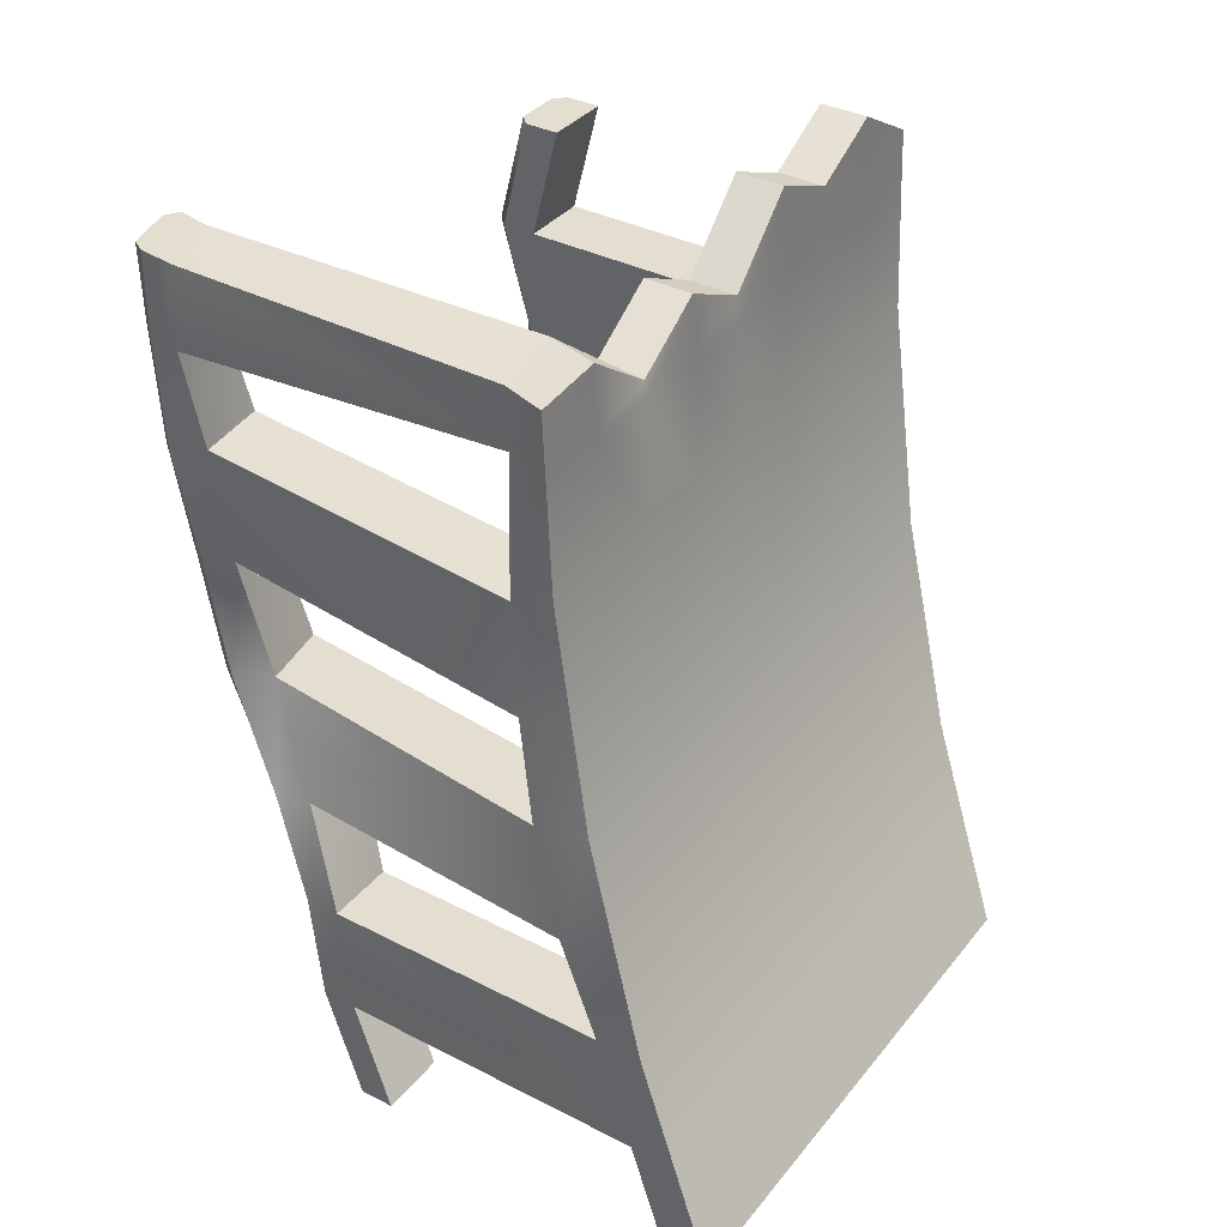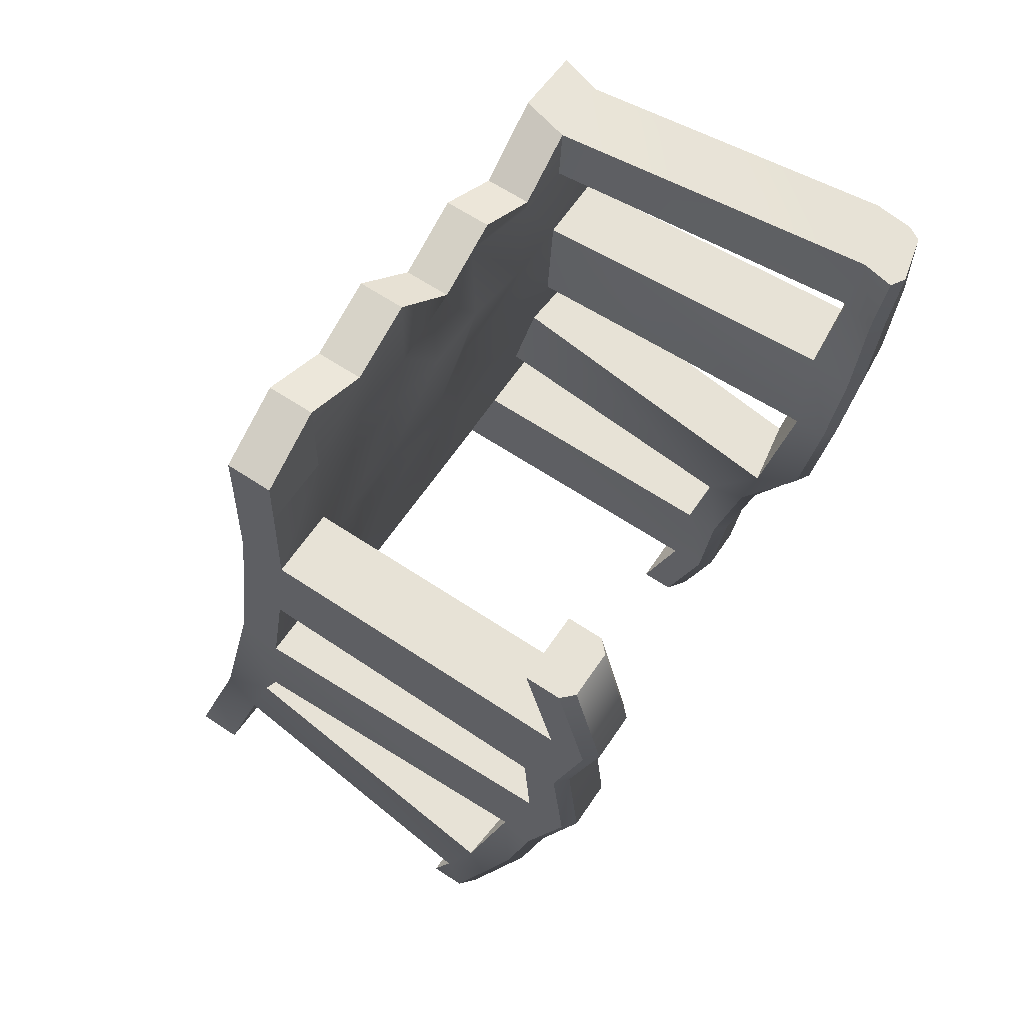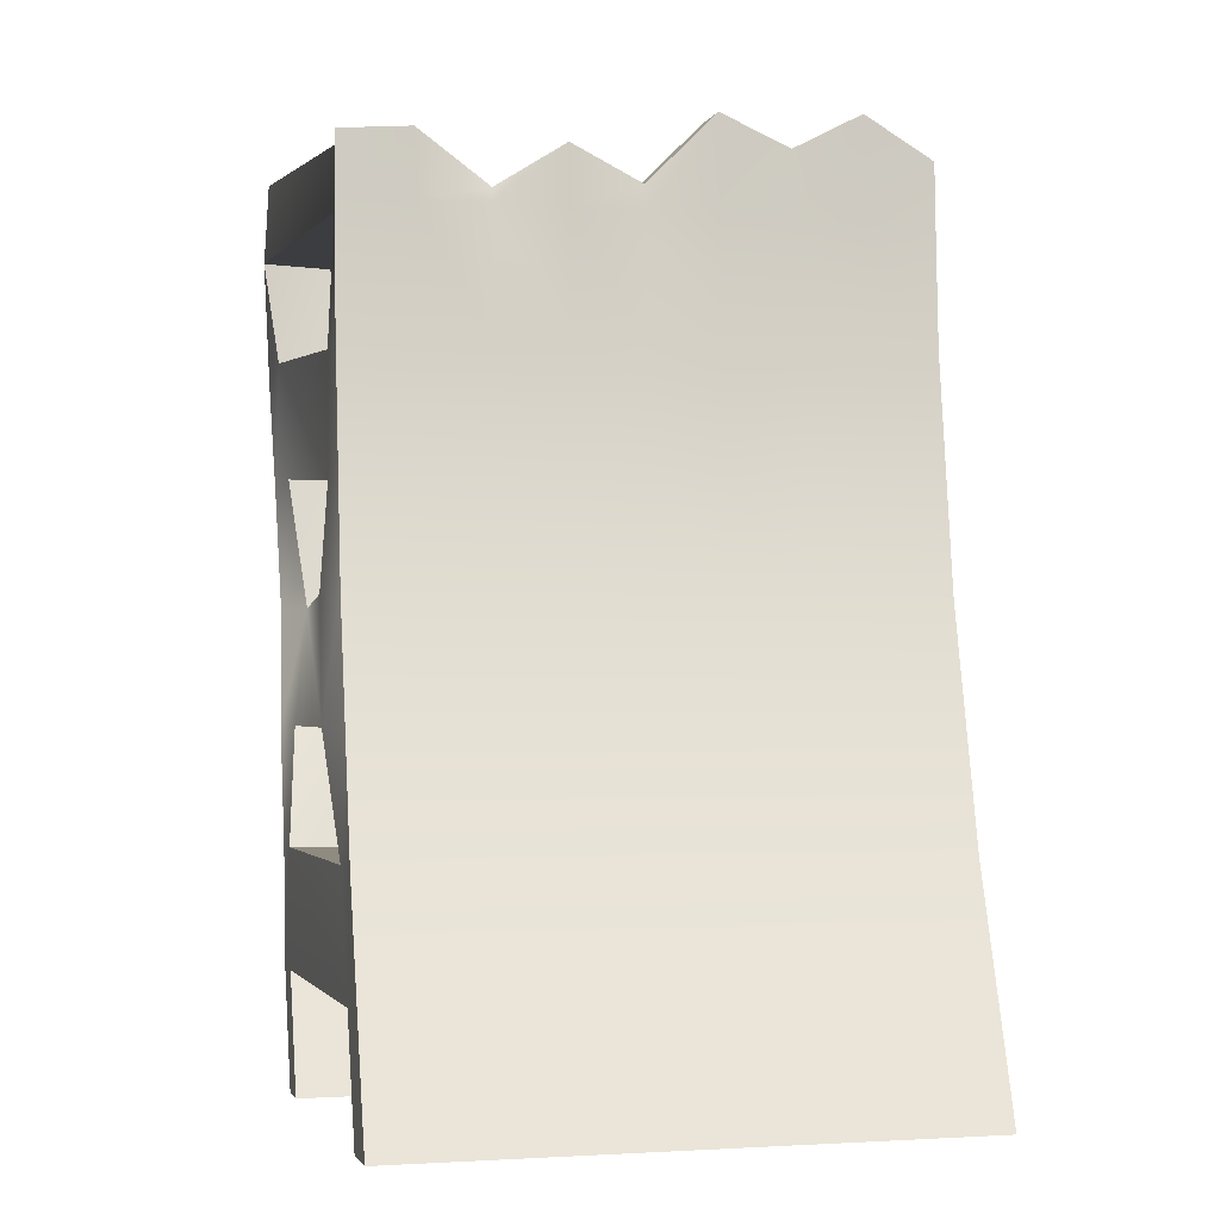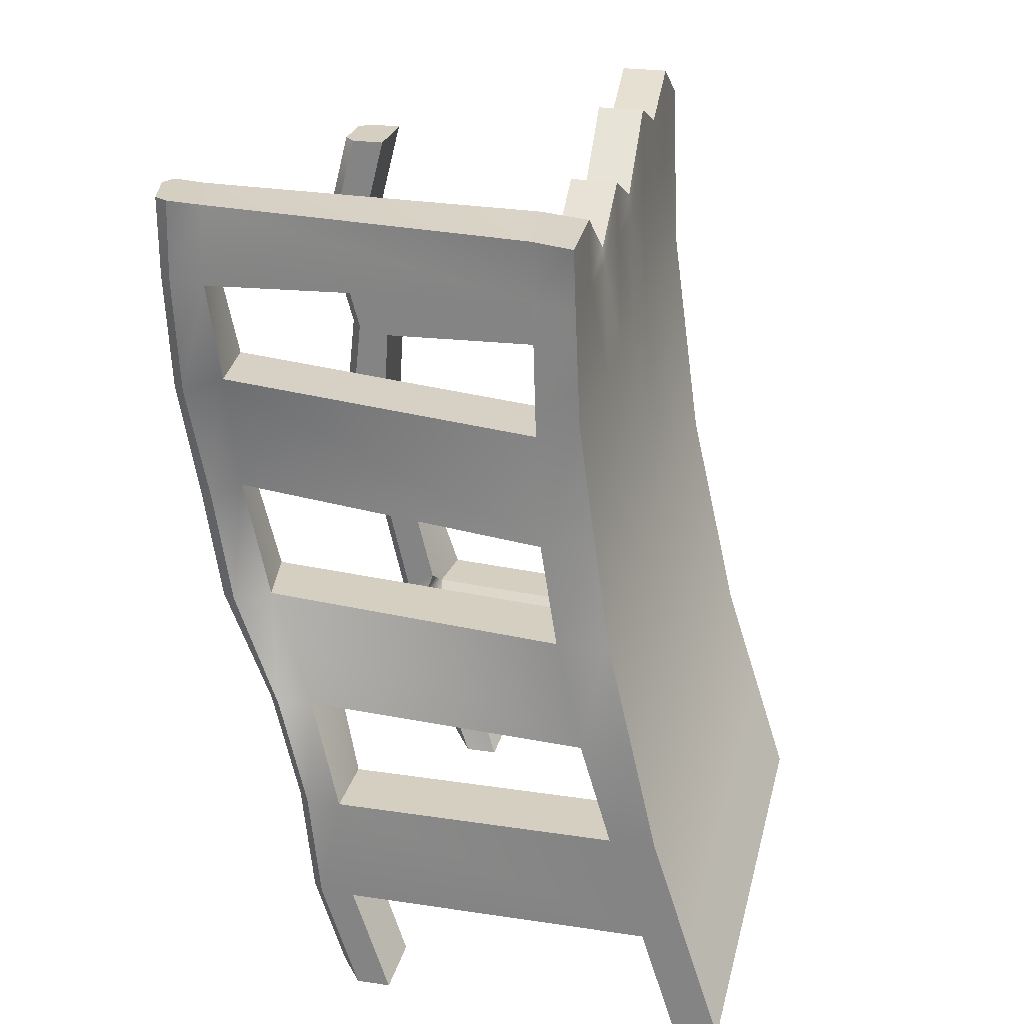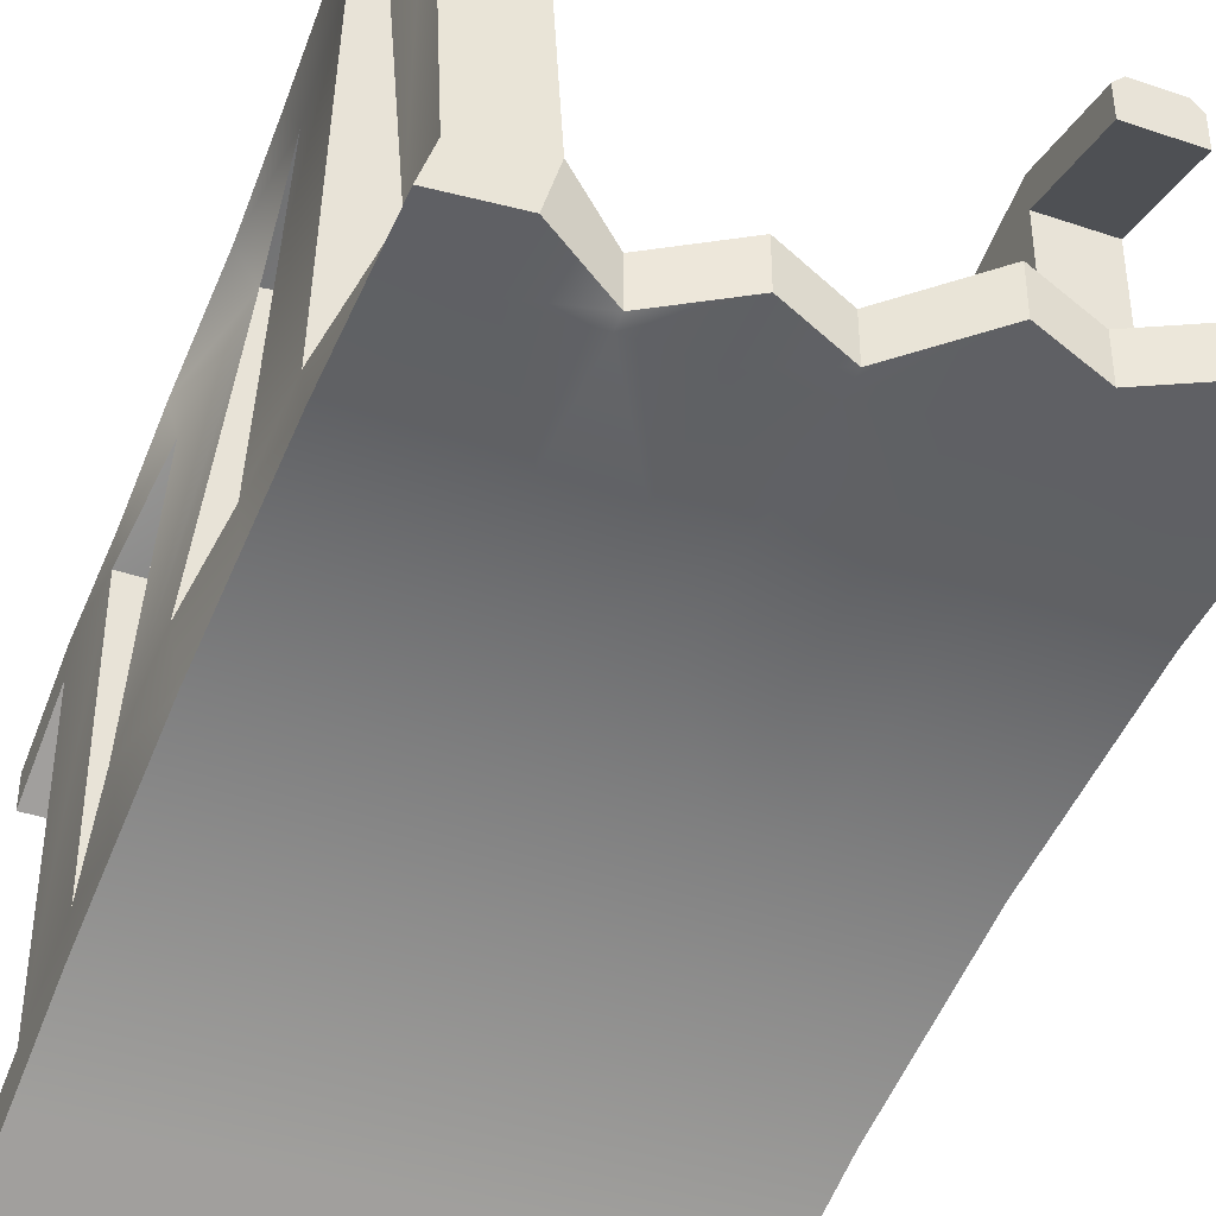
<metadata>
{"format":"obj","ext":"obj","renderer":"f3d","projection":"perspective","resolution":1024,"background":"white","views":[{"elev":36.4,"azim":-56.3,"up":"+Z"},{"elev":63.3,"azim":124.0,"up":"+Z"},{"elev":-2.3,"azim":-15.6,"up":"+Z"},{"elev":25.9,"azim":-76.7,"up":"+Z"},{"elev":-40.9,"azim":-22.5,"up":"+Y"}]}
</metadata>
<code>
v  88.58 -95.5 -388.7
v  88.58 -75.81 -388.7
v  118.1 -75.81 -388.7
v  118.1 -95.5 -388.7
v  -118.1 -79.83 -340.1
v  -118.1 -60.14 -340.1
v  -118.1 -75.81 -388.7
v  -118.1 -95.5 -388.7
v  -118.1 -26.11 -48.58
v  -88.58 -26.11 -48.58
v  -88.58 -25.06 -21.03
v  -118.1 -25.06 -23.67
v  118.1 -25.06 -22.31
v  118.1 -26.11 -48.58
v  118.1 -6.427 -48.58
v  118.1 -5.375 -22.31
v  -118.1 -35.06 -145.7
v  -118.1 -12.83 -152.2
v  -122.3 -20.78 -194.3
v  -118.1 -41.78 -194.3
v  -118.1 -52.97 -242.9
v  -88.58 -52.97 -242.9
v  -88.58 -41.78 -194.3
v  118.1 -41.78 -194.3
v  118.1 -52.97 -242.9
v  118.1 -30.59 -250.1
v  118.1 -24.26 -200.7
v  -88.58 -35.06 -145.7
v  -88.58 -28.35 -97.16
v  -118.1 -28.35 -97.16
v  118.1 -28.35 -97.16
v  118.1 -35.06 -145.7
v  118.1 -15.38 -145.7
v  118.1 -8.665 -97.16
v  -112.1 -7.519 -48.58
v  -118.1 -10.64 -103.2
v  -123.1 -31.95 -242.9
v  -118.1 -44.48 -291.5
v  -118.1 -64.16 -291.5
v  -88.58 -79.83 -340.1
v  -88.58 -64.16 -291.5
v  118.1 -64.16 -291.5
v  118.1 -79.83 -340.1
v  110.4 -61.44 -340.1
v  112 -45.85 -291.5
v  -29.53 -95.5 -388.7
v  -29.53 -75.81 -388.7
v  0 -75.81 -388.7
v  0 -95.5 -388.7
v  29.53 -28.35 -92.6
v  29.53 -26.11 -44.02
v  0 -26.11 -48.58
v  0 -28.35 -97.16
v  -29.53 -12.35 -97.18
v  -29.53 -13.49 -48.56
v  0 -13.49 -48.56
v  0 -12.35 -97.18
v  29.53 -64.16 -291.5
v  29.53 -52.97 -242.9
v  0 -52.97 -242.9
v  0 -64.16 -291.5
v  -29.53 -48.15 -291.8
v  -29.53 -40.36 -242.6
v  0 -36.96 -243.2
v  0 -44.48 -291.5
v  29.53 -41.78 -194.3
v  29.53 -35.06 -145.7
v  0 -35.06 -145.7
v  0 -41.78 -194.3
v  -29.53 -25.77 -194.5
v  -29.53 -22.45 -145.6
v  0 -15.38 -145.7
v  0 -29.17 -194
v  29.53 -95.5 -388.7
v  29.53 -79.83 -340.1
v  0 -79.83 -340.1
v  -29.53 -60.14 -340.1
v  0 -60.14 -340.1
v  -29.53 -28.35 -97.16
v  -29.53 -26.11 -48.58
v  -59.06 -26.11 -48.58
v  -59.06 -28.35 -97.16
v  -29.53 -64.16 -291.5
v  -29.53 -52.97 -242.9
v  -59.06 -52.97 -242.9
v  -59.06 -64.16 -291.5
v  -29.53 -41.78 -194.3
v  -29.53 -35.06 -145.7
v  -59.06 -35.06 -145.7
v  -59.06 -41.78 -194.3
v  -29.53 -79.83 -340.1
v  -59.06 -79.83 -340.1
v  -59.06 -95.5 -388.7
v  -88.58 -95.5 -388.7
v  -88.58 -75.81 -388.7
v  -59.06 -75.81 -388.7
v  -88.58 -10.64 -103.2
v  -82.66 -4.901 -48.58
v  -59.06 -6.427 -48.58
v  -59.06 -8.665 -97.16
v  -88.58 -44.48 -291.5
v  -93.62 -34.06 -242.9
v  -59.06 -40.36 -242.6
v  -59.06 -48.15 -291.8
v  -92.82 -22.89 -194.3
v  -88.58 -12.83 -152.2
v  -59.06 -22.45 -145.6
v  -59.06 -25.77 -194.5
v  -88.58 -60.14 -340.1
v  -59.06 -60.14 -340.1
v  29.53 -75.81 -388.7
v  59.06 -75.81 -388.7
v  59.06 -95.5 -388.7
v  29.53 -15.74 -96.99
v  29.53 -6.427 -48.58
v  59.06 -6.427 -48.58
v  59.06 -15.74 -96.99
v  29.53 -51.56 -291
v  29.53 -36.96 -243.2
v  59.06 -33.29 -242.9
v  59.06 -51.56 -291
v  29.53 -29.17 -194
v  29.53 -19.06 -145.9
v  59.06 -19.06 -145.9
v  59.06 -22.09 -194.3
v  29.53 -63.81 -340.6
v  59.06 -63.81 -340.6
v  88.58 -28.35 -97.16
v  88.58 -26.11 -48.58
v  59.06 -26.11 -48.58
v  59.06 -28.35 -97.16
v  88.58 -64.16 -291.5
v  88.58 -52.97 -242.9
v  59.06 -52.97 -242.9
v  59.06 -64.16 -291.5
v  88.58 -41.78 -194.3
v  88.58 -35.06 -145.7
v  59.06 -35.06 -145.7
v  59.06 -41.78 -194.3
v  88.58 -79.83 -340.1
v  59.06 -79.83 -340.1
v  88.58 -6.427 -48.58
v  88.58 -8.665 -97.16
v  88.58 -30.59 -250.1
v  83.8 -44.48 -291.5
v  88.58 -42.5 -282.9
v  88.58 -15.38 -145.7
v  88.58 -24.26 -200.7
v  81.05 -58.48 -340.1
v  -112.2 -6.47 -23.67
v  29.53 -25.06 -8.278
v  0 -25.06 -37.78
v  -29.53 -5.375 -23.37
v  0 -5.375 -37.78
v  -29.53 -25.06 -23.37
v  -59.06 -25.06 -42.26
v  -82.75 -3.853 -21.03
v  -59.06 -5.375 -42.26
v  29.53 -5.375 -8.278
v  59.06 -5.375 -20.79
v  88.58 -25.06 -5.313
v  59.06 -25.06 -20.79
v  88.58 -5.375 -5.313
v  87.38 -43.37 -291.5
v  82.37 -45.45 -299.5
v  88.58 58.03 -388.7
v  88.58 72.93 -388.7
v  118.1 72.93 -388.7
v  118.1 58.03 -388.7
v  -118.1 73.69 -340.1
v  -118.1 88.6 -340.1
v  -118.1 72.93 -388.7
v  -118.1 58.03 -388.7
v  -113.5 117.3 -140.1
v  -117.1 129.8 -145.7
v  -115.5 123.3 -194.3
v  -106.7 109.4 -194.3
v  113.3 120.2 -242.9
v  93.36 120.2 -242.9
v  93.36 137.2 -192.4
v  113.3 137.2 -192.4
v  118.1 115.5 -189.7
v  118.1 102.6 -236.9
v  118.1 115.5 -242.9
v  118.1 132.5 -193.6
v  118.1 125.2 -97.16
v  118.1 112.8 -148.5
v  118.1 127.3 -144.8
v  118.1 140.1 -97.16
v  -123.3 124.3 -48.58
v  -119.1 140.7 -48.58
v  -118.8 138.5 -97.16
v  -117.3 121.1 -90.91
v  -114.3 90.74 -242.9
v  -118.1 104.6 -242.9
v  -118.1 93.43 -291.5
v  -118.1 78.53 -291.5
v  125.4 87.31 -291.5
v  123.8 71.72 -340.1
v  118.1 88.6 -340.1
v  118.1 104.3 -291.5
v  -88.58 72.93 -388.7
v  -88.58 58.03 -388.7
v  -114.6 143.8 -97.16
v  -114.8 146 -48.58
v  -94.91 148 -48.58
v  -94.69 145.7 -97.16
v  -113.3 98.21 -291.5
v  -113.3 109.4 -242.9
v  -93.36 109.4 -242.9
v  -93.36 98.21 -291.5
v  118.1 112.8 -48.58
v  88.58 112.8 -48.58
v  88.58 125.2 -97.16
v  88.58 102.6 -236.9
v  100.8 89.79 -291.5
v  88.58 91.34 -282.9
v  88.58 112.8 -148.5
v  88.58 115.5 -189.7
v  94.46 74.68 -340.1
v  93.36 93.38 -340.1
v  113.3 93.38 -340.1
v  113.3 80.28 -380.7
v  93.36 80.28 -380.7
v  -93.36 93.38 -340.1
v  -113.3 93.38 -340.1
v  93.36 131.9 -143.7
v  113.3 131.9 -143.7
v  -94.32 140.5 -145.7
v  -113.7 135.6 -145.7
v  -87.97 124.1 -90.64
v  -94.26 129.9 -48.58
v  113.3 144.9 -97.16
v  93.36 144.9 -97.16
v  93.36 132.4 -48.58
v  113.3 132.4 -48.58
v  118.1 127.7 -48.58
v  -121.6 123.6 -15.59
v  -119.6 139.5 -15.59
v  -116.1 145.3 -15.59
v  -96.78 150.2 -15.59
v  -77.58 114.6 -194.3
v  -84.86 124.6 -139.4
v  -92.67 134 -194.3
v  -112 129.1 -194.3
v  -88.58 78.53 -291.5
v  -84.83 88.63 -242.9
v  113.3 109 -291.5
v  93.36 109 -291.5
v  -88.58 73.69 -340.1
v  -93.36 80.28 -380.7
v  -113.3 80.28 -380.7
v  88.58 140.1 -97.16
v  88.58 127.7 -48.58
v  88.58 127.3 -144.8
v  88.58 132.5 -193.6
v  88.58 115.5 -242.9
v  88.58 104.3 -291.5
v  88.58 94.14 -291.5
v  95.77 87.71 -299.5
v  88.58 88.6 -340.1
v  -88.58 88.6 -340.1
v  -88.58 93.43 -291.5
v  -88.58 104.6 -242.9
v  -86.87 130.5 -194.3
v  -88.51 137.1 -145.7
v  -89.46 141.5 -97.16
v  -89.68 143.7 -48.58
v  -90.97 146.7 -15.59
v  -93.69 133.4 -15.59
g Box001
f 1 2 3 4
f 5 6 7 8
f 9 10 11 12
f 13 14 15 16
f 17 18 19 20
f 21 22 23 20
f 24 25 26 27
f 17 28 29 30
f 31 32 33 34
f 9 35 36 30
f 21 37 38 39
f 5 40 41 39
f 42 43 44 45
f 46 47 48 49
f 50 51 52 53
f 54 55 56 57
f 58 59 60 61
f 62 63 64 65
f 66 67 68 69
f 70 71 72 73
f 74 75 76 49
f 47 77 78 48
f 79 80 81 82
f 83 84 85 86
f 87 88 89 90
f 46 91 92 93
f 94 95 96 93
f 97 98 99 100
f 101 102 103 104
f 105 106 107 108
f 95 109 110 96
f 74 111 112 113
f 114 115 116 117
f 118 119 120 121
f 122 123 124 125
f 111 126 127 112
f 128 129 130 131
f 132 133 134 135
f 136 137 138 139
f 1 140 141 113
f 82 81 10 29
f 86 85 22 41
f 90 89 28 23
f 93 92 40 94
f 8 7 95 94
f 36 35 98 97
f 38 37 102 101
f 113 112 2 1
f 117 116 142 143
f 121 120 144 145
f 146 145 144
f 125 124 147 148
f 112 127 149 2
f 31 14 129 128
f 42 25 133 132
f 24 32 137 136
f 4 43 140 1
f 93 96 47 46
f 100 99 55 54
f 104 103 63 62
f 108 107 71 70
f 96 110 77 47
f 53 52 80 79
f 61 60 84 83
f 69 68 88 87
f 49 76 91 46
f 131 130 51 50
f 135 134 59 58
f 139 138 67 66
f 113 141 75 74
f 49 48 111 74
f 57 56 115 114
f 65 64 119 118
f 73 72 123 122
f 48 78 126 111
f 149 44 3 2
f 147 33 27 148
f 30 29 10 9
f 34 143 142 15
f 14 31 34 15
f 12 150 35 9
f 151 152 52 51
f 153 154 56 55
f 155 156 81 80
f 157 158 99 98
f 159 160 116 115
f 161 162 130 129
f 156 11 10 81
f 160 163 142 116
f 13 161 129 14
f 158 153 55 99
f 152 155 80 52
f 162 151 51 130
f 154 159 115 56
f 30 36 18 17
f 20 23 28 17
f 32 24 27 33
f 50 53 68 67
f 54 57 72 71
f 79 82 89 88
f 97 100 107 106
f 114 117 124 123
f 128 131 138 137
f 82 29 28 89
f 117 143 147 124
f 31 128 137 32
f 100 54 71 107
f 53 79 88 68
f 131 50 67 138
f 57 114 123 72
f 105 19 18 106
f 39 41 22 21
f 45 164 146 144
f 26 45 144
f 25 42 45 26
f 20 19 37 21
f 66 69 60 59
f 70 73 64 63
f 87 90 85 84
f 105 108 103 102
f 122 125 120 119
f 136 139 134 133
f 90 23 22 85
f 125 148 144 120
f 24 136 133 25
f 108 70 63 103
f 69 87 84 60
f 139 66 59 134
f 73 122 119 64
f 39 38 6 5
f 8 94 40 5
f 43 4 3 44
f 58 61 76 75
f 62 65 78 77
f 83 86 92 91
f 101 104 110 109
f 118 121 127 126
f 132 135 141 140
f 86 41 40 92
f 121 145 165 149
f 127 121 149
f 42 132 140 43
f 104 62 77 110
f 61 83 91 76
f 135 58 75 141
f 65 118 126 78
f 95 7 6 109
f 166 167 168 169
f 170 171 172 173
f 174 175 176 177
f 178 179 180 181
f 182 183 184 185
f 186 187 188 189
f 190 191 192 193
f 194 195 196 197
f 198 199 200 201
f 173 172 202 203
f 204 205 206 207
f 208 209 210 211
f 186 212 213 214
f 198 183 215 216
f 217 216 215
f 182 187 218 219
f 169 199 220 166
f 221 222 223 224
f 211 225 226 208
f 227 228 181 180
f 207 229 230 204
f 193 231 232 190
f 233 234 235 236
f 212 186 189 237
f 238 239 191 190
f 240 241 206 205
f 193 192 175 174
f 177 242 243 174
f 187 182 185 188
f 234 233 228 227
f 244 245 230 229
f 197 246 247 194
f 248 249 179 178
f 183 198 201 184
f 177 176 195 194
f 245 244 210 209
f 197 196 171 170
f 173 203 250 170
f 199 169 168 200
f 249 248 222 221
f 251 252 226 225
f 253 214 213 254
f 255 218 214 253
f 256 219 218 255
f 219 256 257 215
f 258 259 217 215
f 257 258 215
f 220 260 259 261
f 258 261 259
f 167 166 220 261
f 202 262 250 203
f 262 263 246 250
f 247 246 263 264
f 264 265 242 247
f 265 266 243 242
f 266 267 231 243
f 232 231 267 268
f 268 269 270 232
f 34 33 187 186
f 33 147 218 187
f 147 143 214 218
f 143 34 186 214
f 27 26 183 182
f 26 144 215 183
f 144 148 219 215
f 148 27 182 219
f 45 44 199 198
f 44 149 220 199
f 149 165 260 220
f 164 45 198 216
f 6 38 197 170
f 38 101 246 197
f 101 109 250 246
f 109 6 170 250
f 105 102 247 242
f 102 37 194 247
f 37 19 177 194
f 19 105 242 177
f 18 36 193 174
f 36 97 231 193
f 97 106 243 231
f 106 18 174 243
f 157 98 232 270
f 98 35 190 232
f 35 150 238 190
f 150 157 270 238
f 171 226 252 172
f 175 230 245 176
f 204 192 191 205
f 208 196 195 209
f 172 252 251 202
f 206 268 267 207
f 210 264 263 211
f 211 263 262 225
f 196 208 226 171
f 207 267 266 229
f 192 204 230 175
f 205 191 239 240
f 241 269 268 206
f 229 266 265 244
f 209 195 176 245
f 244 265 264 210
f 225 262 202 251
f 164 165 145 146
f 216 217 259 260
f 167 224 223 168
f 181 185 184 178
f 179 257 256 180
f 188 228 233 189
f 200 222 248 201
f 224 167 261 221
f 168 223 222 200
f 180 256 255 227
f 185 181 228 188
f 236 237 189 233
f 234 253 254 235
f 227 255 253 234
f 178 184 201 248
f 249 258 257 179
f 221 261 258 249
f 165 164 216 260
f 269 241 240 238
f 240 239 238
f 270 269 238
f 13 16 163 161
f 11 157 150 12
f 157 11 156 158
f 158 156 155 153
f 153 155 152 154
f 154 152 151 159
f 159 151 162 160
f 160 162 161 163
f 254 213 212 236
f 212 237 236
f 235 254 236
f 142 163 16 15

</code>
